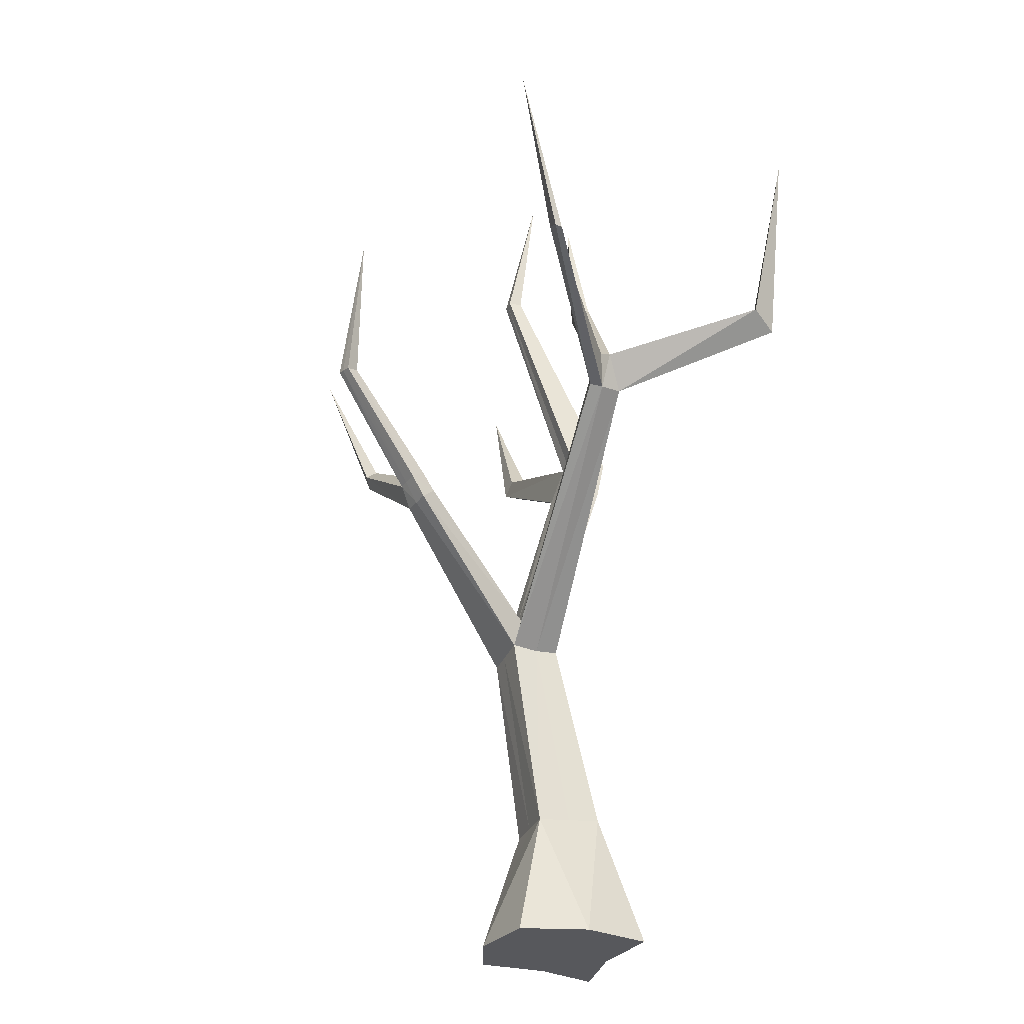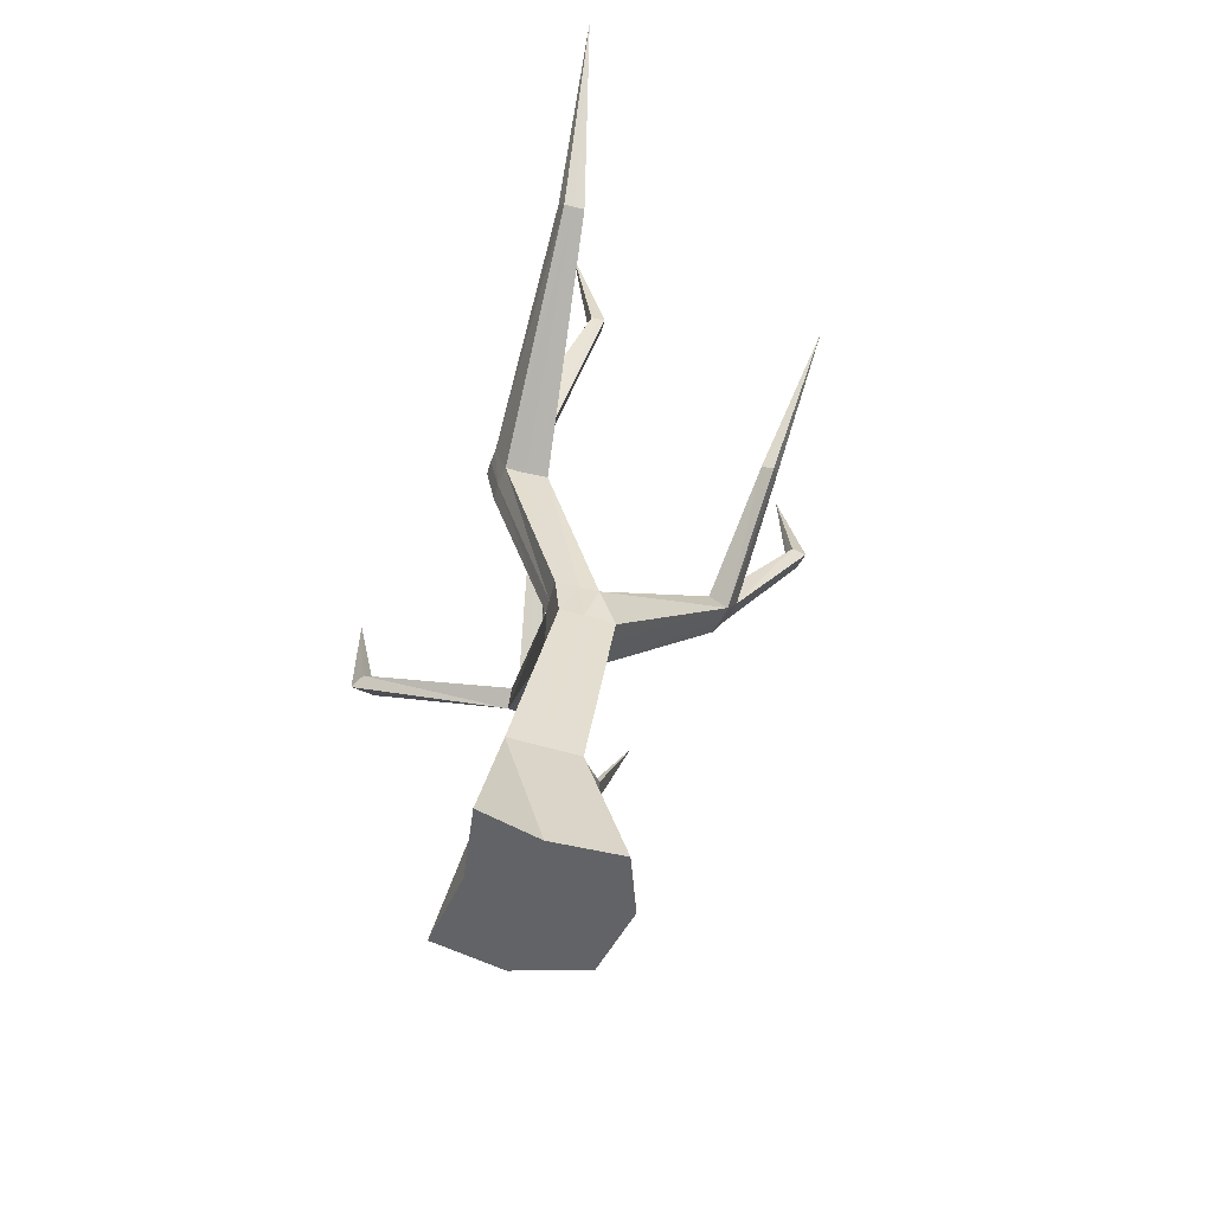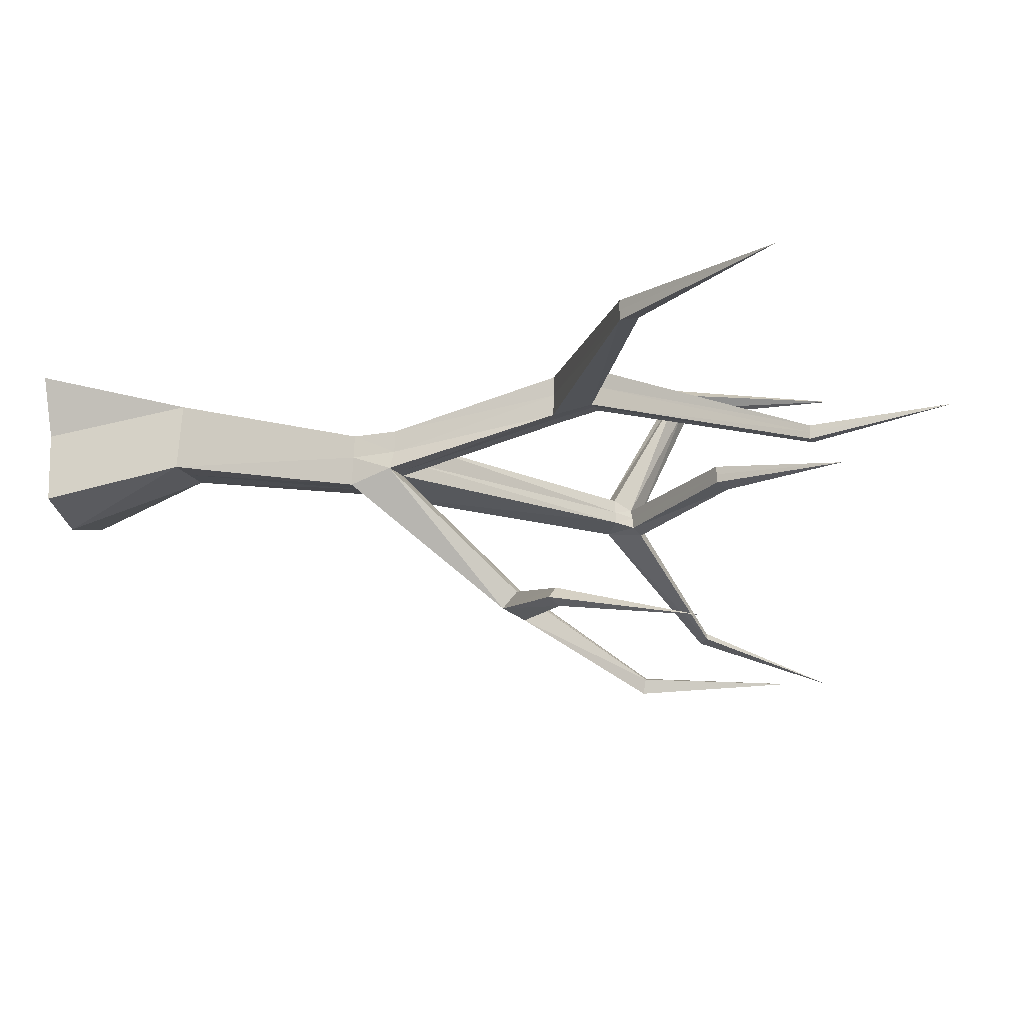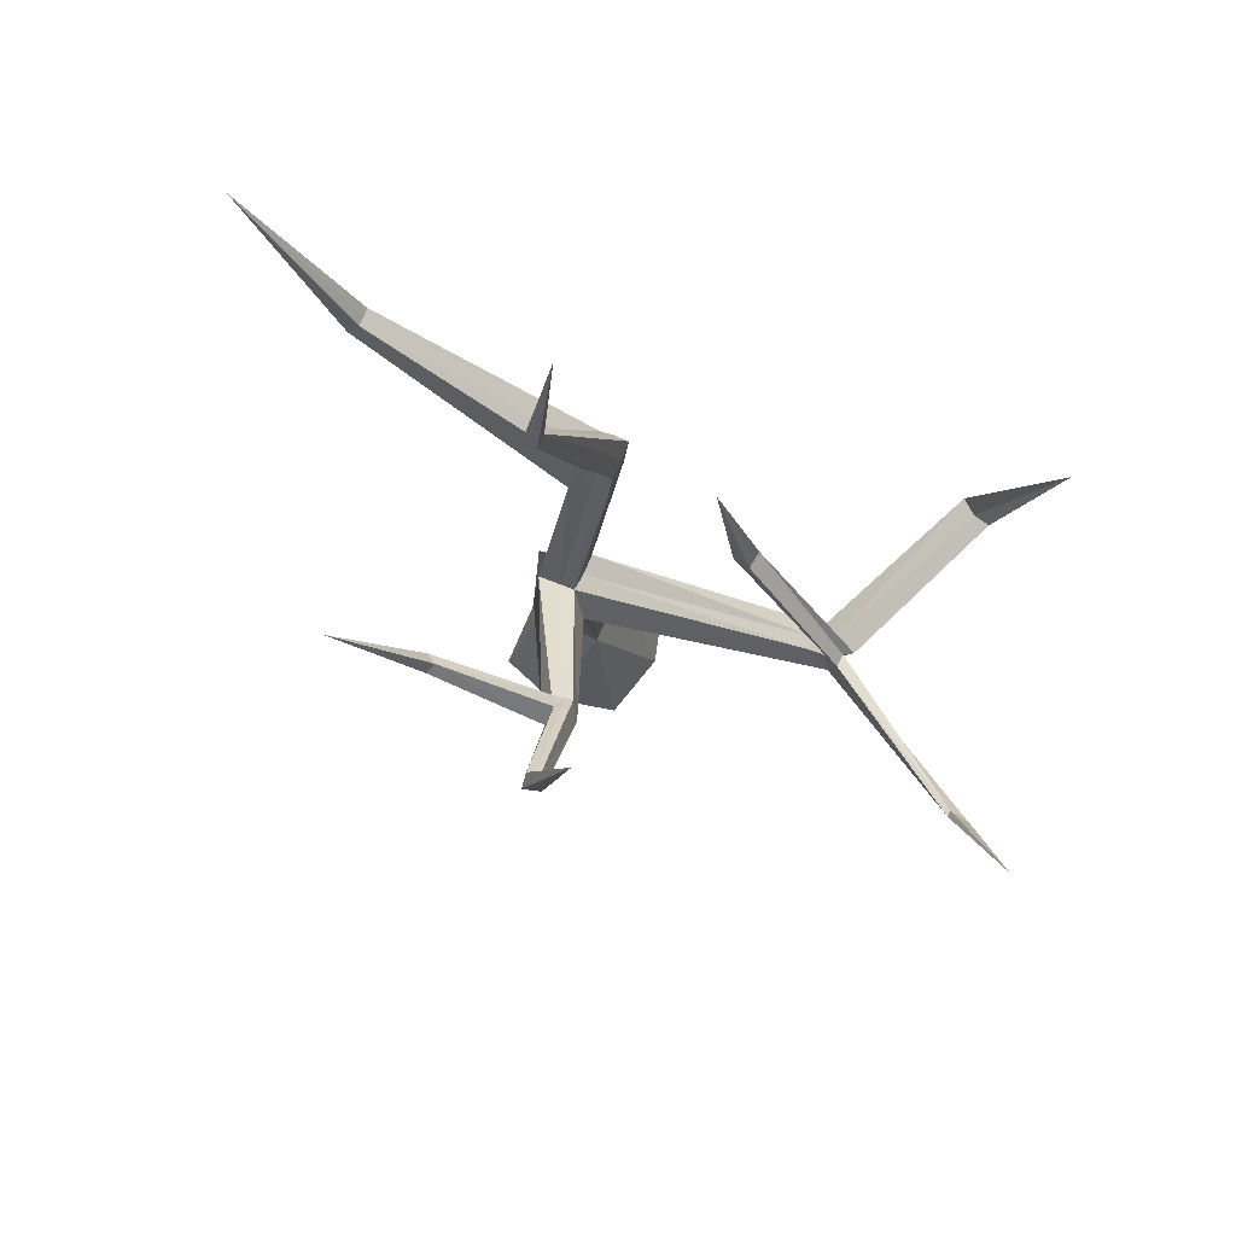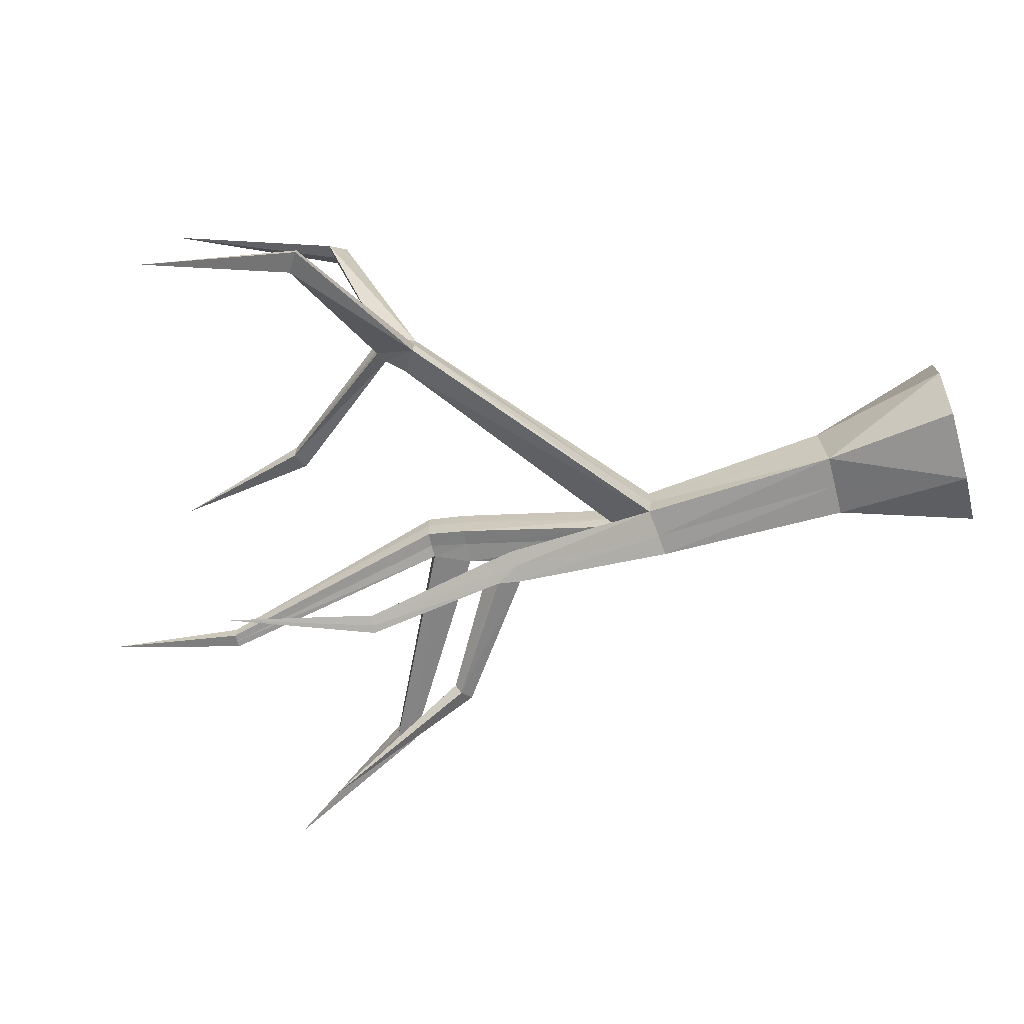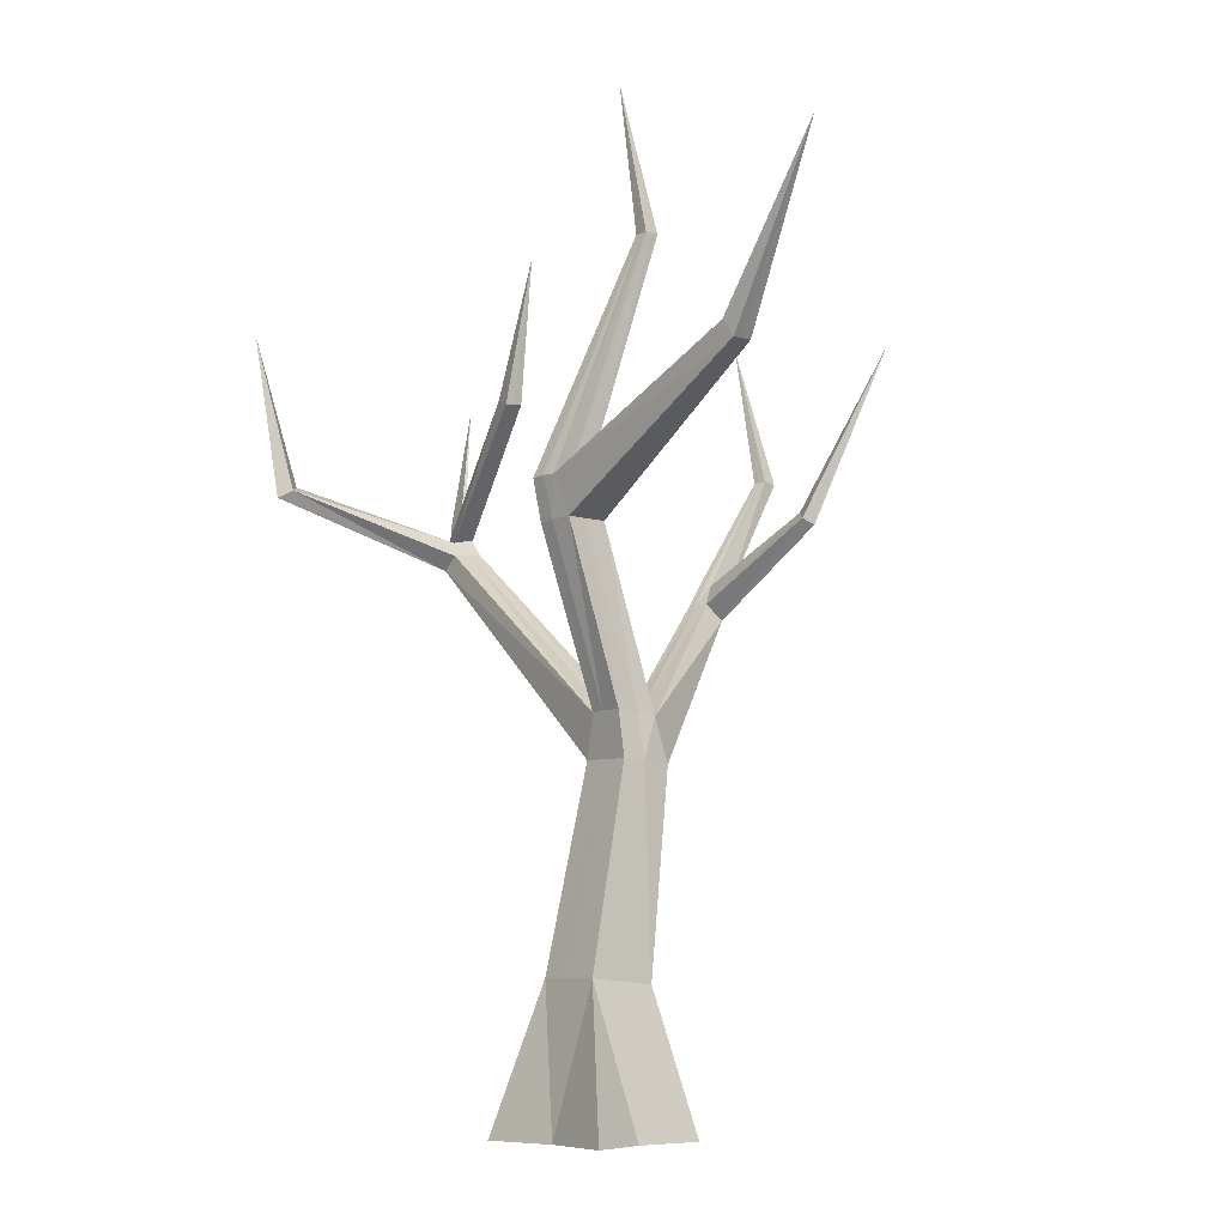
<metadata>
{"format":"obj","ext":"obj","renderer":"f3d","projection":"perspective","resolution":1024,"background":"white","views":[{"elev":-28.6,"azim":-109.2,"up":"+Y"},{"elev":-50.9,"azim":75.9,"up":"+Y"},{"elev":-14.6,"azim":106.5,"up":"+Z"},{"elev":76.0,"azim":-156.3,"up":"+Y"},{"elev":-64.5,"azim":-75.6,"up":"+Z"},{"elev":-6.8,"azim":50.9,"up":"+Y"}]}
</metadata>
<code>
o Tree_average_bare_Cube.001
v -8.993 2.012 -8.47
v -8.59 -0.02155 -8.945
v -8.993 2.098 -7.477
v -8.277 -0.02155 -7.01
v -9.99 2.009 -8.47
v -10.52 -0.02155 -9.003
v -9.99 2.096 -7.477
v -10.52 -0.02155 -6.944
v -10.8 -0.02155 -7.974
v -8.993 2.057 -7.974
v -9.99 2.05 -7.974
v -8.577 -0.02155 -7.912
v -9.467 -0.02155 -9.243
v -9.491 2.1 -7.477
v -9.399 -0.02155 -7.141
v -9.491 2.008 -8.47
v -9.761 -0.02155 -7.943
v -9.518 4.984 -8.159
v -9.96 4.993 -8.159
v -9.173 4.967 -8.504
v -9.174 4.985 -8.159
v -9.964 4.975 -8.504
v -9.995 5.011 -8.905
v -9.543 4.962 -8.924
v -9.2 4.933 -8.937
v -9.316 12.19 -8.579
v -9.757 8.758 -7.245
v -9.977 8.745 -7.239
v -9.584 8.751 -7.538
v -9.567 8.754 -7.268
v -9.993 8.744 -7.515
v -9.987 8.738 -7.82
v -9.765 8.75 -7.823
v -9.573 8.746 -7.843
v -9.406 8.181 -7.401
v -9.422 12.19 -8.579
v -9.211 12.19 -8.682
v -9.213 12.19 -8.58
v -9.421 12.19 -8.682
v -9.422 12.19 -8.784
v -9.316 12.19 -8.784
v -9.213 12.19 -8.784
v -6.151 10.05 -7.73
v -9.954 8.15 -7.352
v -9.714 8.162 -7.359
v -9.967 8.147 -7.645
v -9.963 8.14 -7.966
v -9.723 8.151 -7.971
v -9.411 8.17 -8.009
v -9.42 8.176 -7.689
v -9.489 14.28 -8.342
v -6.313 10.28 -7.664
v -6.316 10.28 -7.523
v -6.308 10.28 -7.392
v -6.146 10.05 -7.438
v -6.153 10.04 -7.578
v -4.622 12.56 -7.412
v -9.239 5.623 -8.444
v -9.54 5.586 -8.701
v -9.785 5.619 -8.115
v -9.239 5.639 -8.113
v -9.576 5.635 -8.114
v -9.791 5.605 -8.446
v -9.761 5.59 -8.697
v -9.203 5.56 -8.713
v -13.65 7.952 -8.695
v -13.63 7.971 -8.894
v -13.59 7.957 -8.388
v -13.35 8.154 -8.389
v -13.31 8.179 -8.6
v -13.28 8.195 -8.789
v -13.75 8.489 -8.745
v -13.73 8.516 -8.929
v -13.88 8.424 -8.648
v -13.58 8.386 -8.528
v -13.56 8.414 -8.659
v -13.54 8.436 -8.836
v -12.27 10.32 -8.505
v -12.26 10.33 -8.637
v -12.28 10.3 -8.376
v -12.02 10.19 -8.304
v -12.01 10.2 -8.435
v -12.01 10.21 -8.569
v -11.67 12.29 -8.493
v -14.41 9.042 -6.264
v -14.6 8.942 -6.118
v -14.62 9.128 -6.452
v -14.85 9.138 -6.509
v -15.52 11.52 -6.274
v -16.1 9.013 -10.28
v -16.11 9.019 -10.38
v -15.81 9.187 -10.27
v -15.82 9.194 -10.36
v -16.71 11.11 -11.1
v -10.5 7.098 -10.8
v -10.25 7.102 -10.84
v -10.74 7.116 -10.75
v -10.48 7.328 -10.55
v -10.59 7.329 -10.53
v -10.28 7.323 -10.58
v -10.76 9.237 -12.21
v -10.65 9.254 -12.24
v -10.9 9.217 -12.16
v -10.73 9.277 -11.99
v -10.8 9.266 -11.98
v -10.62 9.295 -12.02
v -11.32 11.36 -12.08
v -10.41 7.609 -10.77
v -10.51 7.626 -10.75
v -10.62 7.625 -10.74
v -10.76 7.439 -10.95
v -10.54 7.427 -10.99
v -10.39 7.418 -11.02
v -8.58 8.314 -11.09
v -8.664 8.404 -10.94
v -8.829 8.512 -11.05
v -8.758 8.433 -11.2
v -7.733 10.76 -11.68
f 14 21 18
f 15 7 8
f 9 5 6
f 12 15 17
f 12 3 4
f 13 1 2
f 1 12 2
f 2 17 13
f 7 9 8
f 5 24 16
f 11 19 22
f 6 17 9
f 5 13 6
f 17 8 9
f 3 15 4
f 10 21 3
f 44 27 28
f 46 32 47
f 35 56 55
f 47 33 48
f 16 25 1
f 7 18 19
f 1 20 10
f 5 22 23
f 34 37 29
f 33 40 41
f 29 38 30
f 34 41 42
f 45 30 27
f 44 31 46
f 48 34 49
f 30 53 29
f 38 37 51
f 42 41 51
f 39 36 51
f 26 38 51
f 32 39 40
f 27 36 28
f 30 26 27
f 31 36 39
f 60 45 44
f 63 47 64
f 58 49 50
f 64 48 59
f 41 40 51
f 37 42 51
f 40 39 51
f 36 26 51
f 62 35 45
f 60 46 63
f 59 49 65
f 61 50 35
f 54 55 57
f 53 54 57
f 34 43 49
f 29 52 34
f 30 55 54
f 50 43 56
f 55 56 57
f 43 52 57
f 52 53 57
f 56 43 57
f 21 58 61
f 59 100 98
f 23 66 67
f 18 61 62
f 23 95 24
f 20 65 58
f 60 68 19
f 18 60 19
f 67 77 71
f 71 76 70
f 63 71 70
f 22 68 66
f 60 70 69
f 23 71 64
f 72 80 78
f 76 81 75
f 75 85 69
f 67 90 91
f 70 75 69
f 66 74 72
f 83 79 84
f 82 83 84
f 77 82 76
f 77 79 83
f 75 80 74
f 73 78 79
f 80 81 84
f 79 78 84
f 81 82 84
f 78 80 84
f 85 87 89
f 68 85 86
f 68 88 74
f 74 87 75
f 86 85 89
f 88 86 89
f 87 88 89
f 92 93 94
f 67 93 73
f 73 92 72
f 66 92 90
f 93 91 94
f 91 90 94
f 90 92 94
f 111 105 103
f 108 104 109
f 65 96 100
f 64 98 99
f 24 96 25
f 64 97 23
f 106 102 107
f 105 104 107
f 112 103 101
f 109 105 110
f 113 106 108
f 113 101 102
f 102 101 107
f 104 106 107
f 103 105 107
f 101 103 107
f 95 113 96
f 100 116 108
f 99 109 110
f 97 112 95
f 98 108 109
f 99 111 97
f 117 116 118
f 113 116 117
f 96 117 114
f 96 115 100
f 116 115 118
f 114 117 118
f 115 114 118
f 14 3 21
f 15 14 7
f 9 11 5
f 12 4 15
f 12 10 3
f 13 16 1
f 1 10 12
f 2 12 17
f 7 11 9
f 5 23 24
f 11 7 19
f 6 13 17
f 5 16 13
f 17 15 8
f 3 14 15
f 10 20 21
f 44 45 27
f 46 31 32
f 35 50 56
f 47 32 33
f 16 24 25
f 7 14 18
f 1 25 20
f 5 11 22
f 34 42 37
f 33 32 40
f 29 37 38
f 34 33 41
f 45 35 30
f 44 28 31
f 48 33 34
f 30 54 53
f 32 31 39
f 27 26 36
f 30 38 26
f 31 28 36
f 60 62 45
f 63 46 47
f 58 65 49
f 64 47 48
f 62 61 35
f 60 44 46
f 59 48 49
f 61 58 50
f 34 52 43
f 29 53 52
f 30 35 55
f 50 49 43
f 21 20 58
f 59 65 100
f 23 22 66
f 18 21 61
f 23 97 95
f 20 25 65
f 60 69 68
f 18 62 60
f 67 73 77
f 71 77 76
f 63 64 71
f 22 19 68
f 60 63 70
f 23 67 71
f 72 74 80
f 76 82 81
f 75 87 85
f 67 66 90
f 70 76 75
f 66 68 74
f 77 83 82
f 77 73 79
f 75 81 80
f 73 72 78
f 68 69 85
f 68 86 88
f 74 88 87
f 67 91 93
f 73 93 92
f 66 72 92
f 111 110 105
f 108 106 104
f 65 25 96
f 64 59 98
f 24 95 96
f 64 99 97
f 112 111 103
f 109 104 105
f 113 102 106
f 113 112 101
f 95 112 113
f 100 115 116
f 99 98 109
f 97 111 112
f 98 100 108
f 99 110 111
f 113 108 116
f 96 113 117
f 96 114 115

</code>
